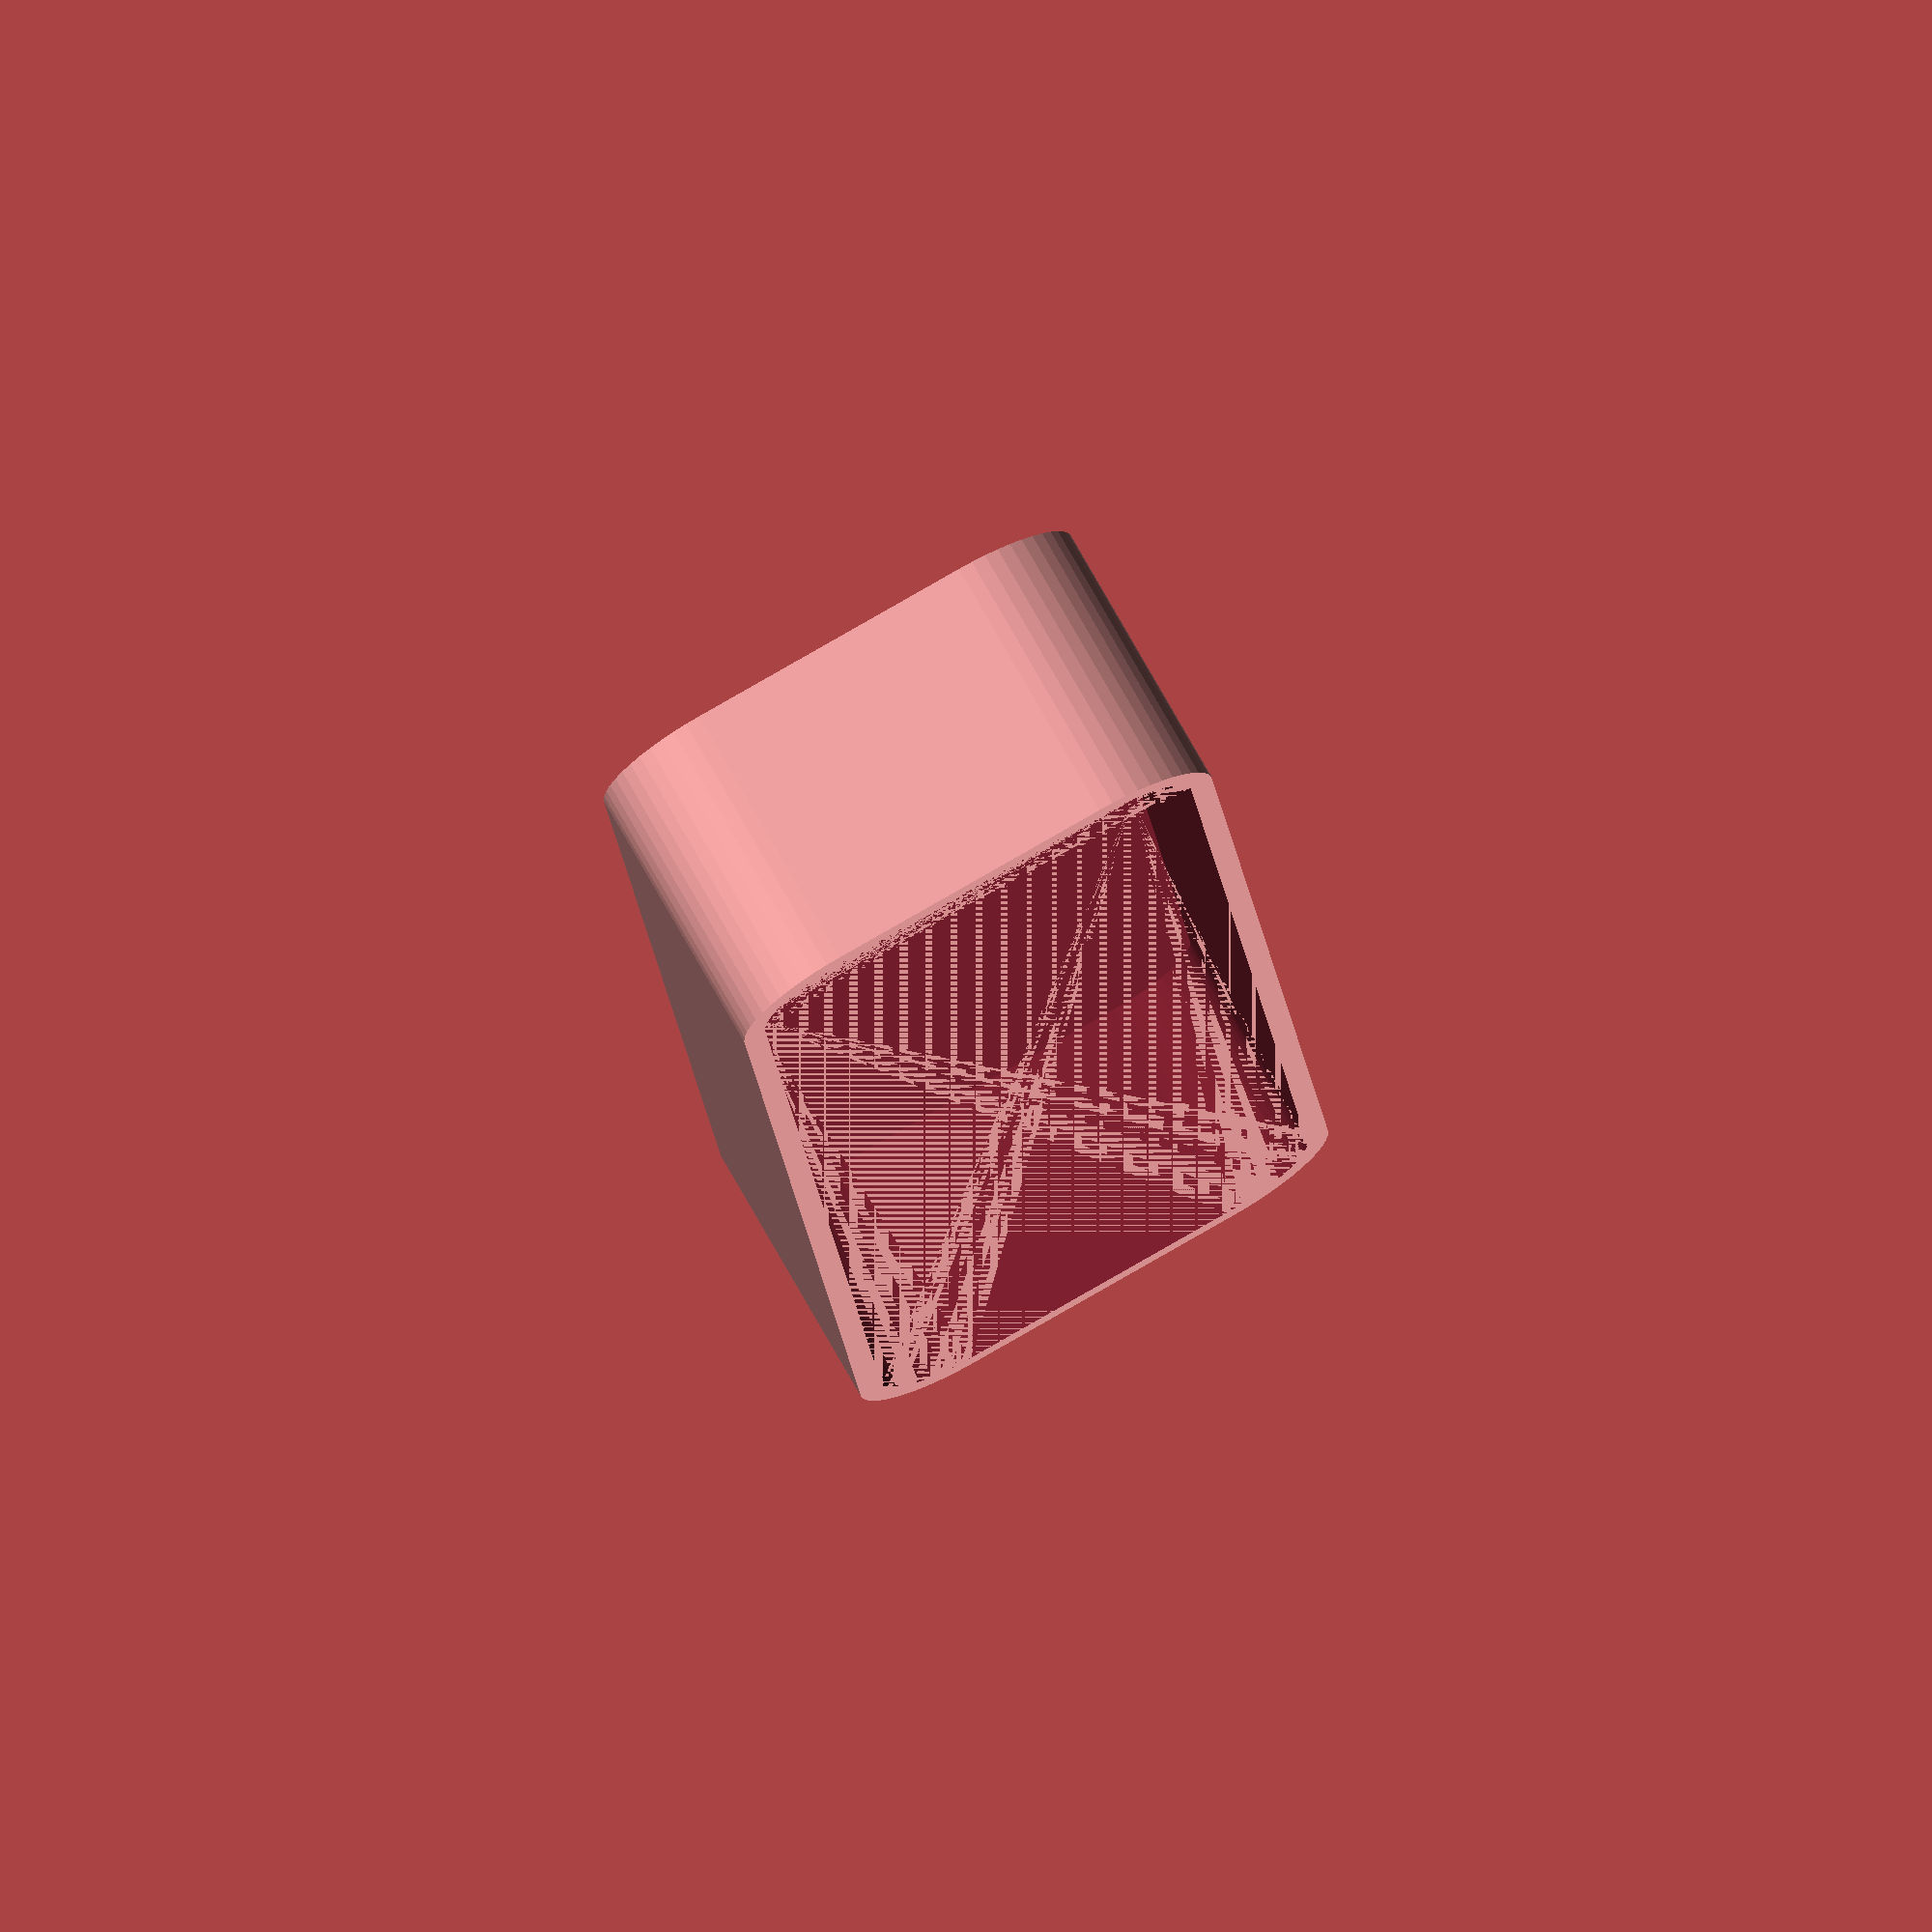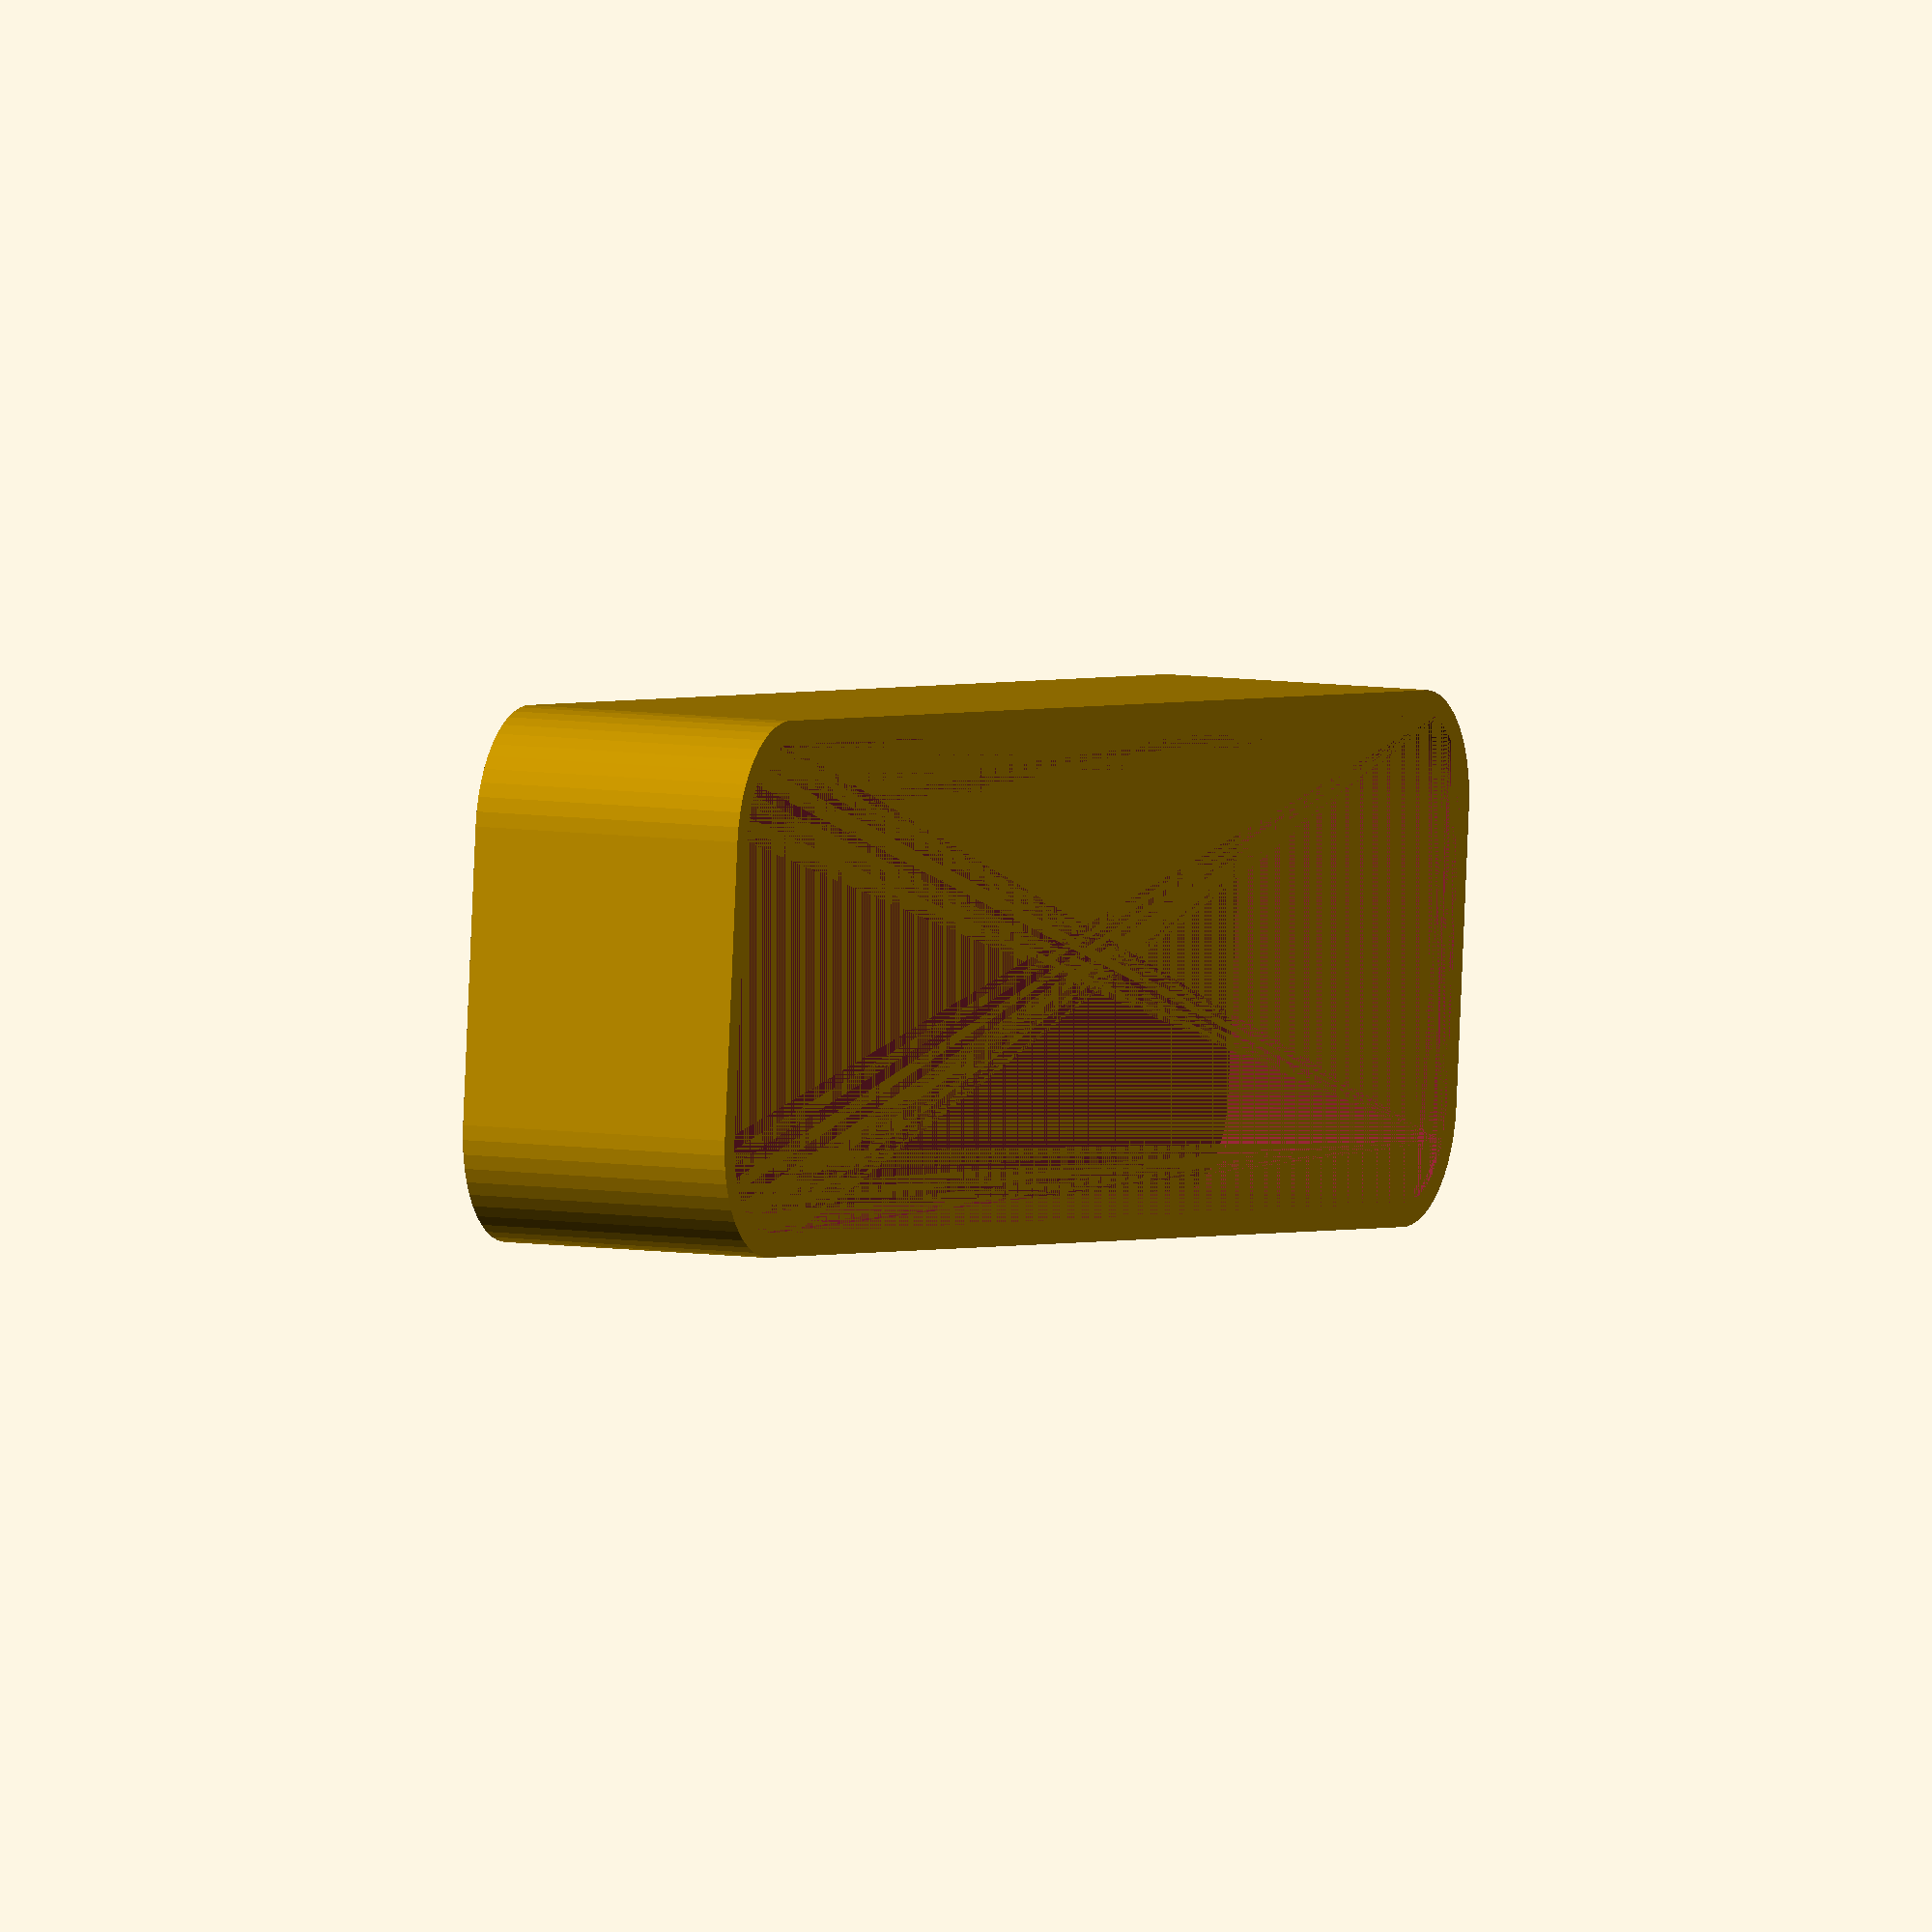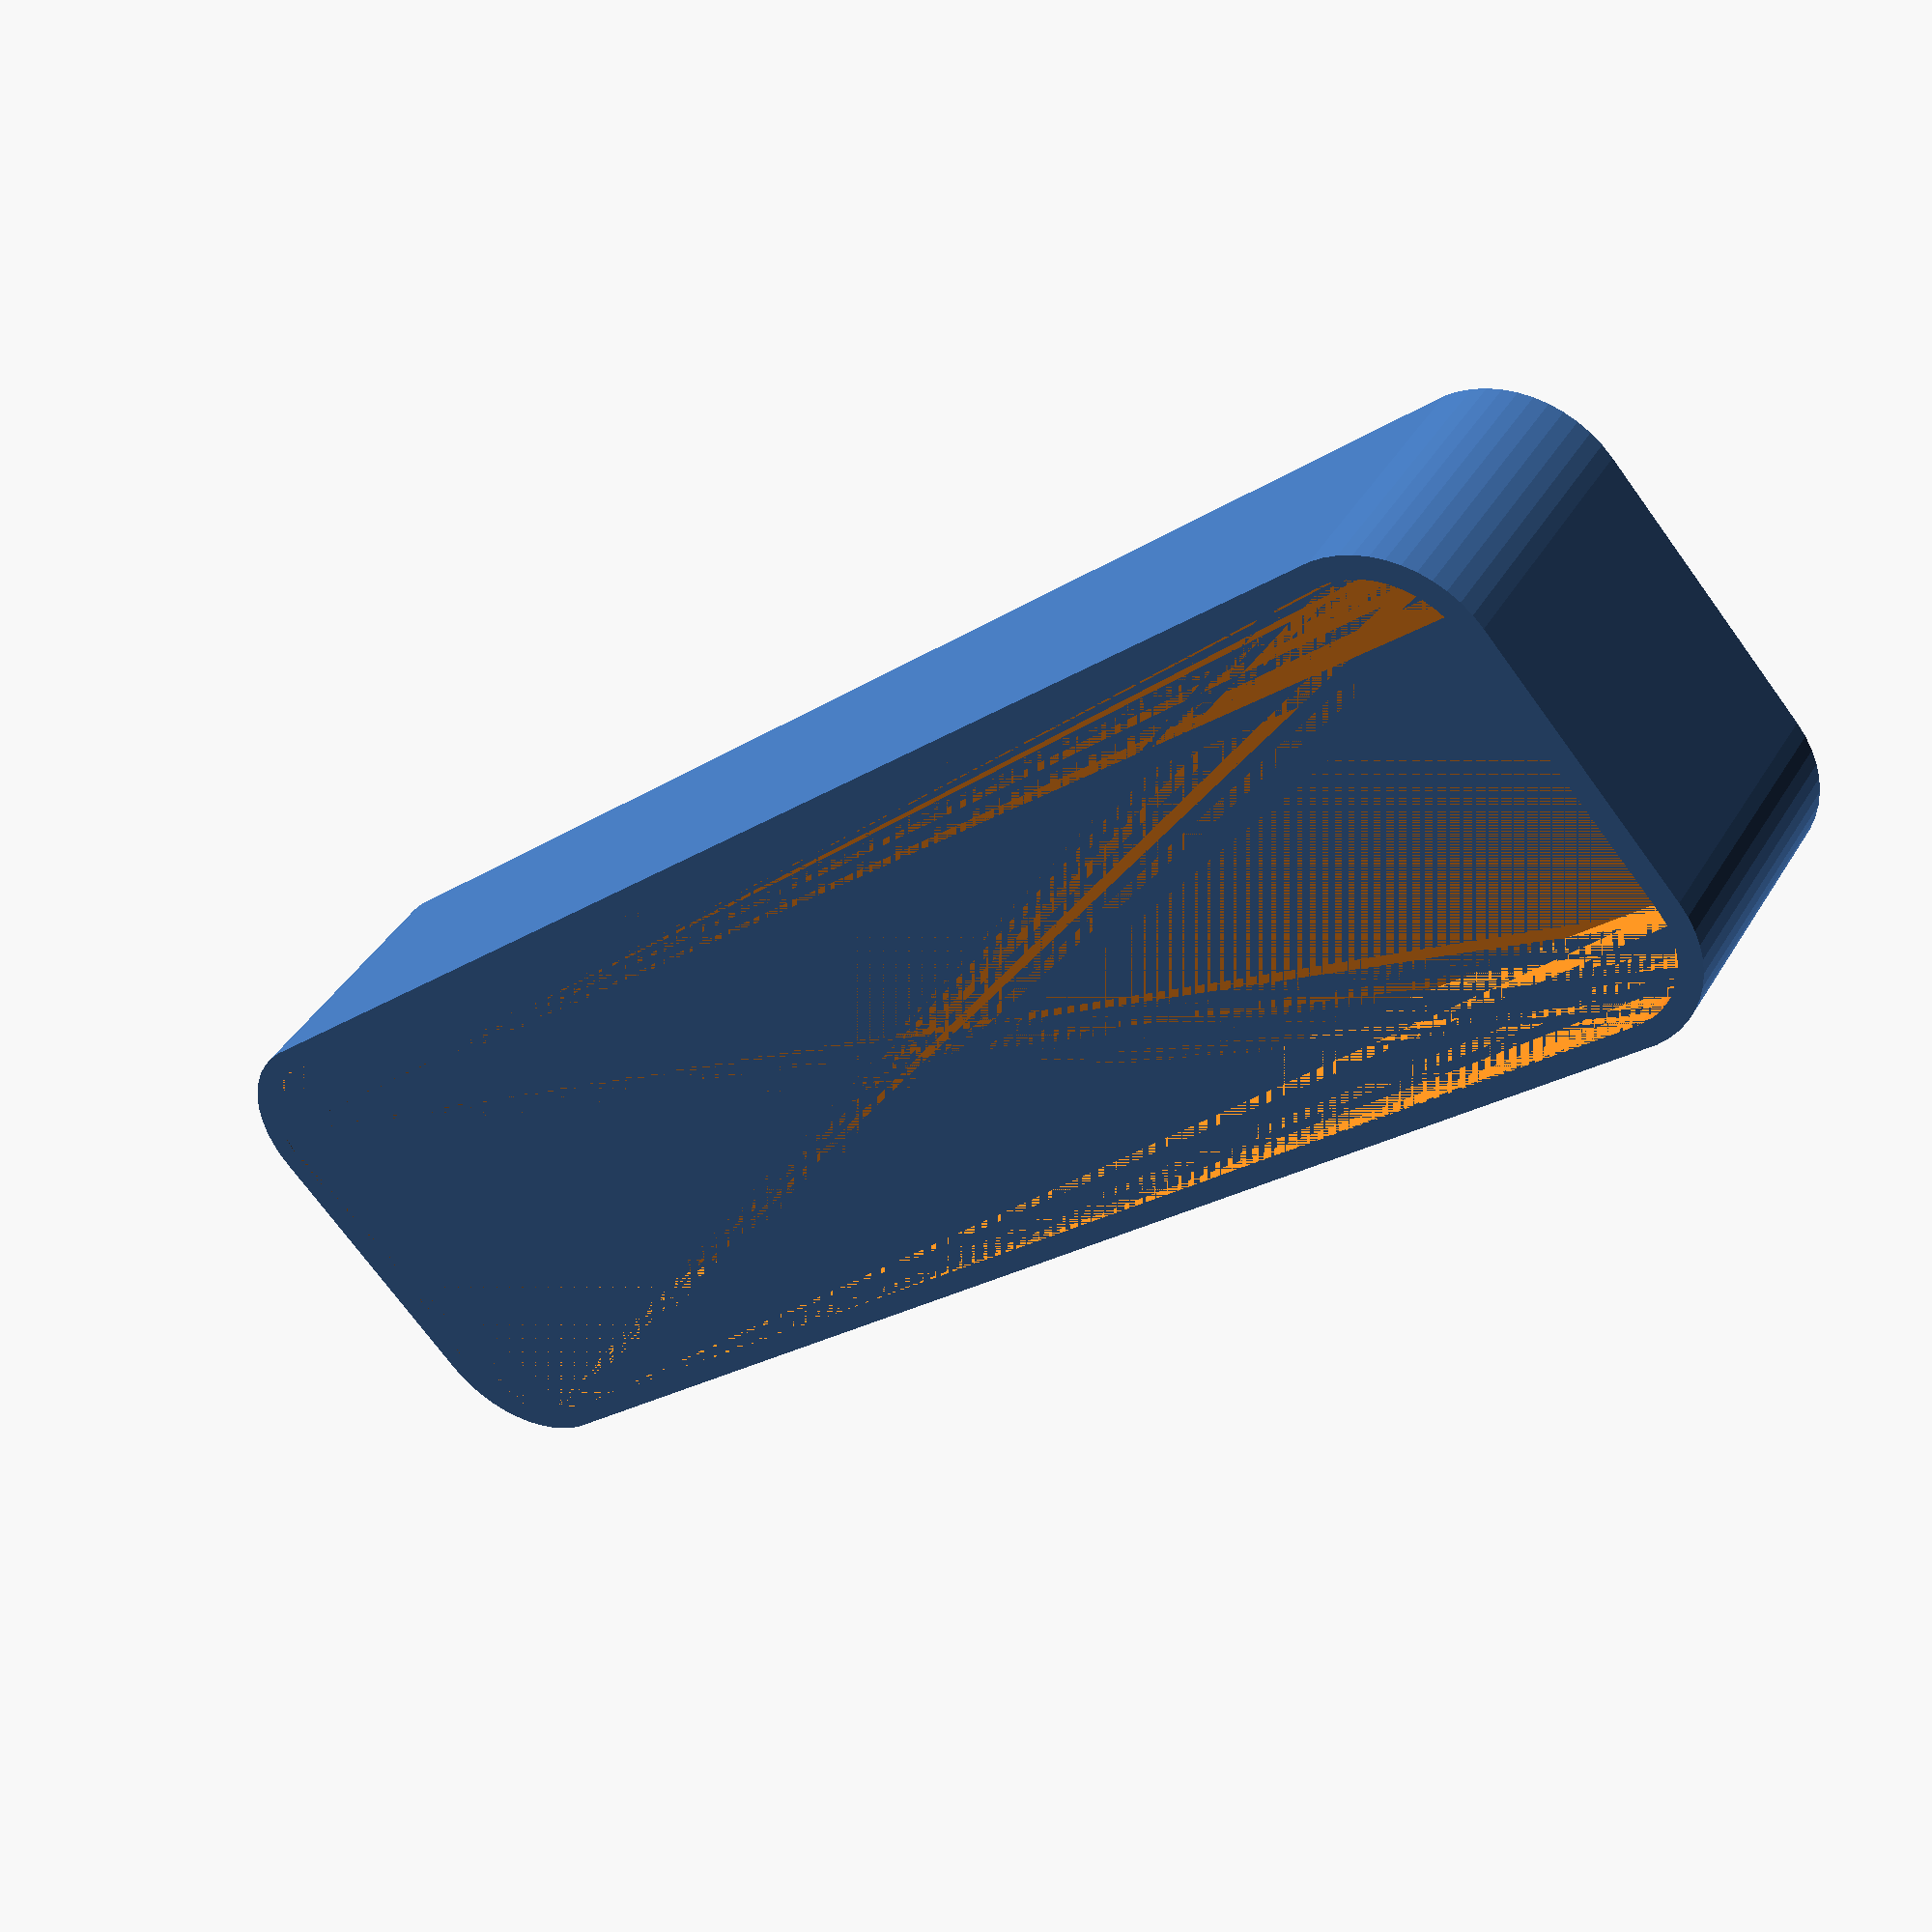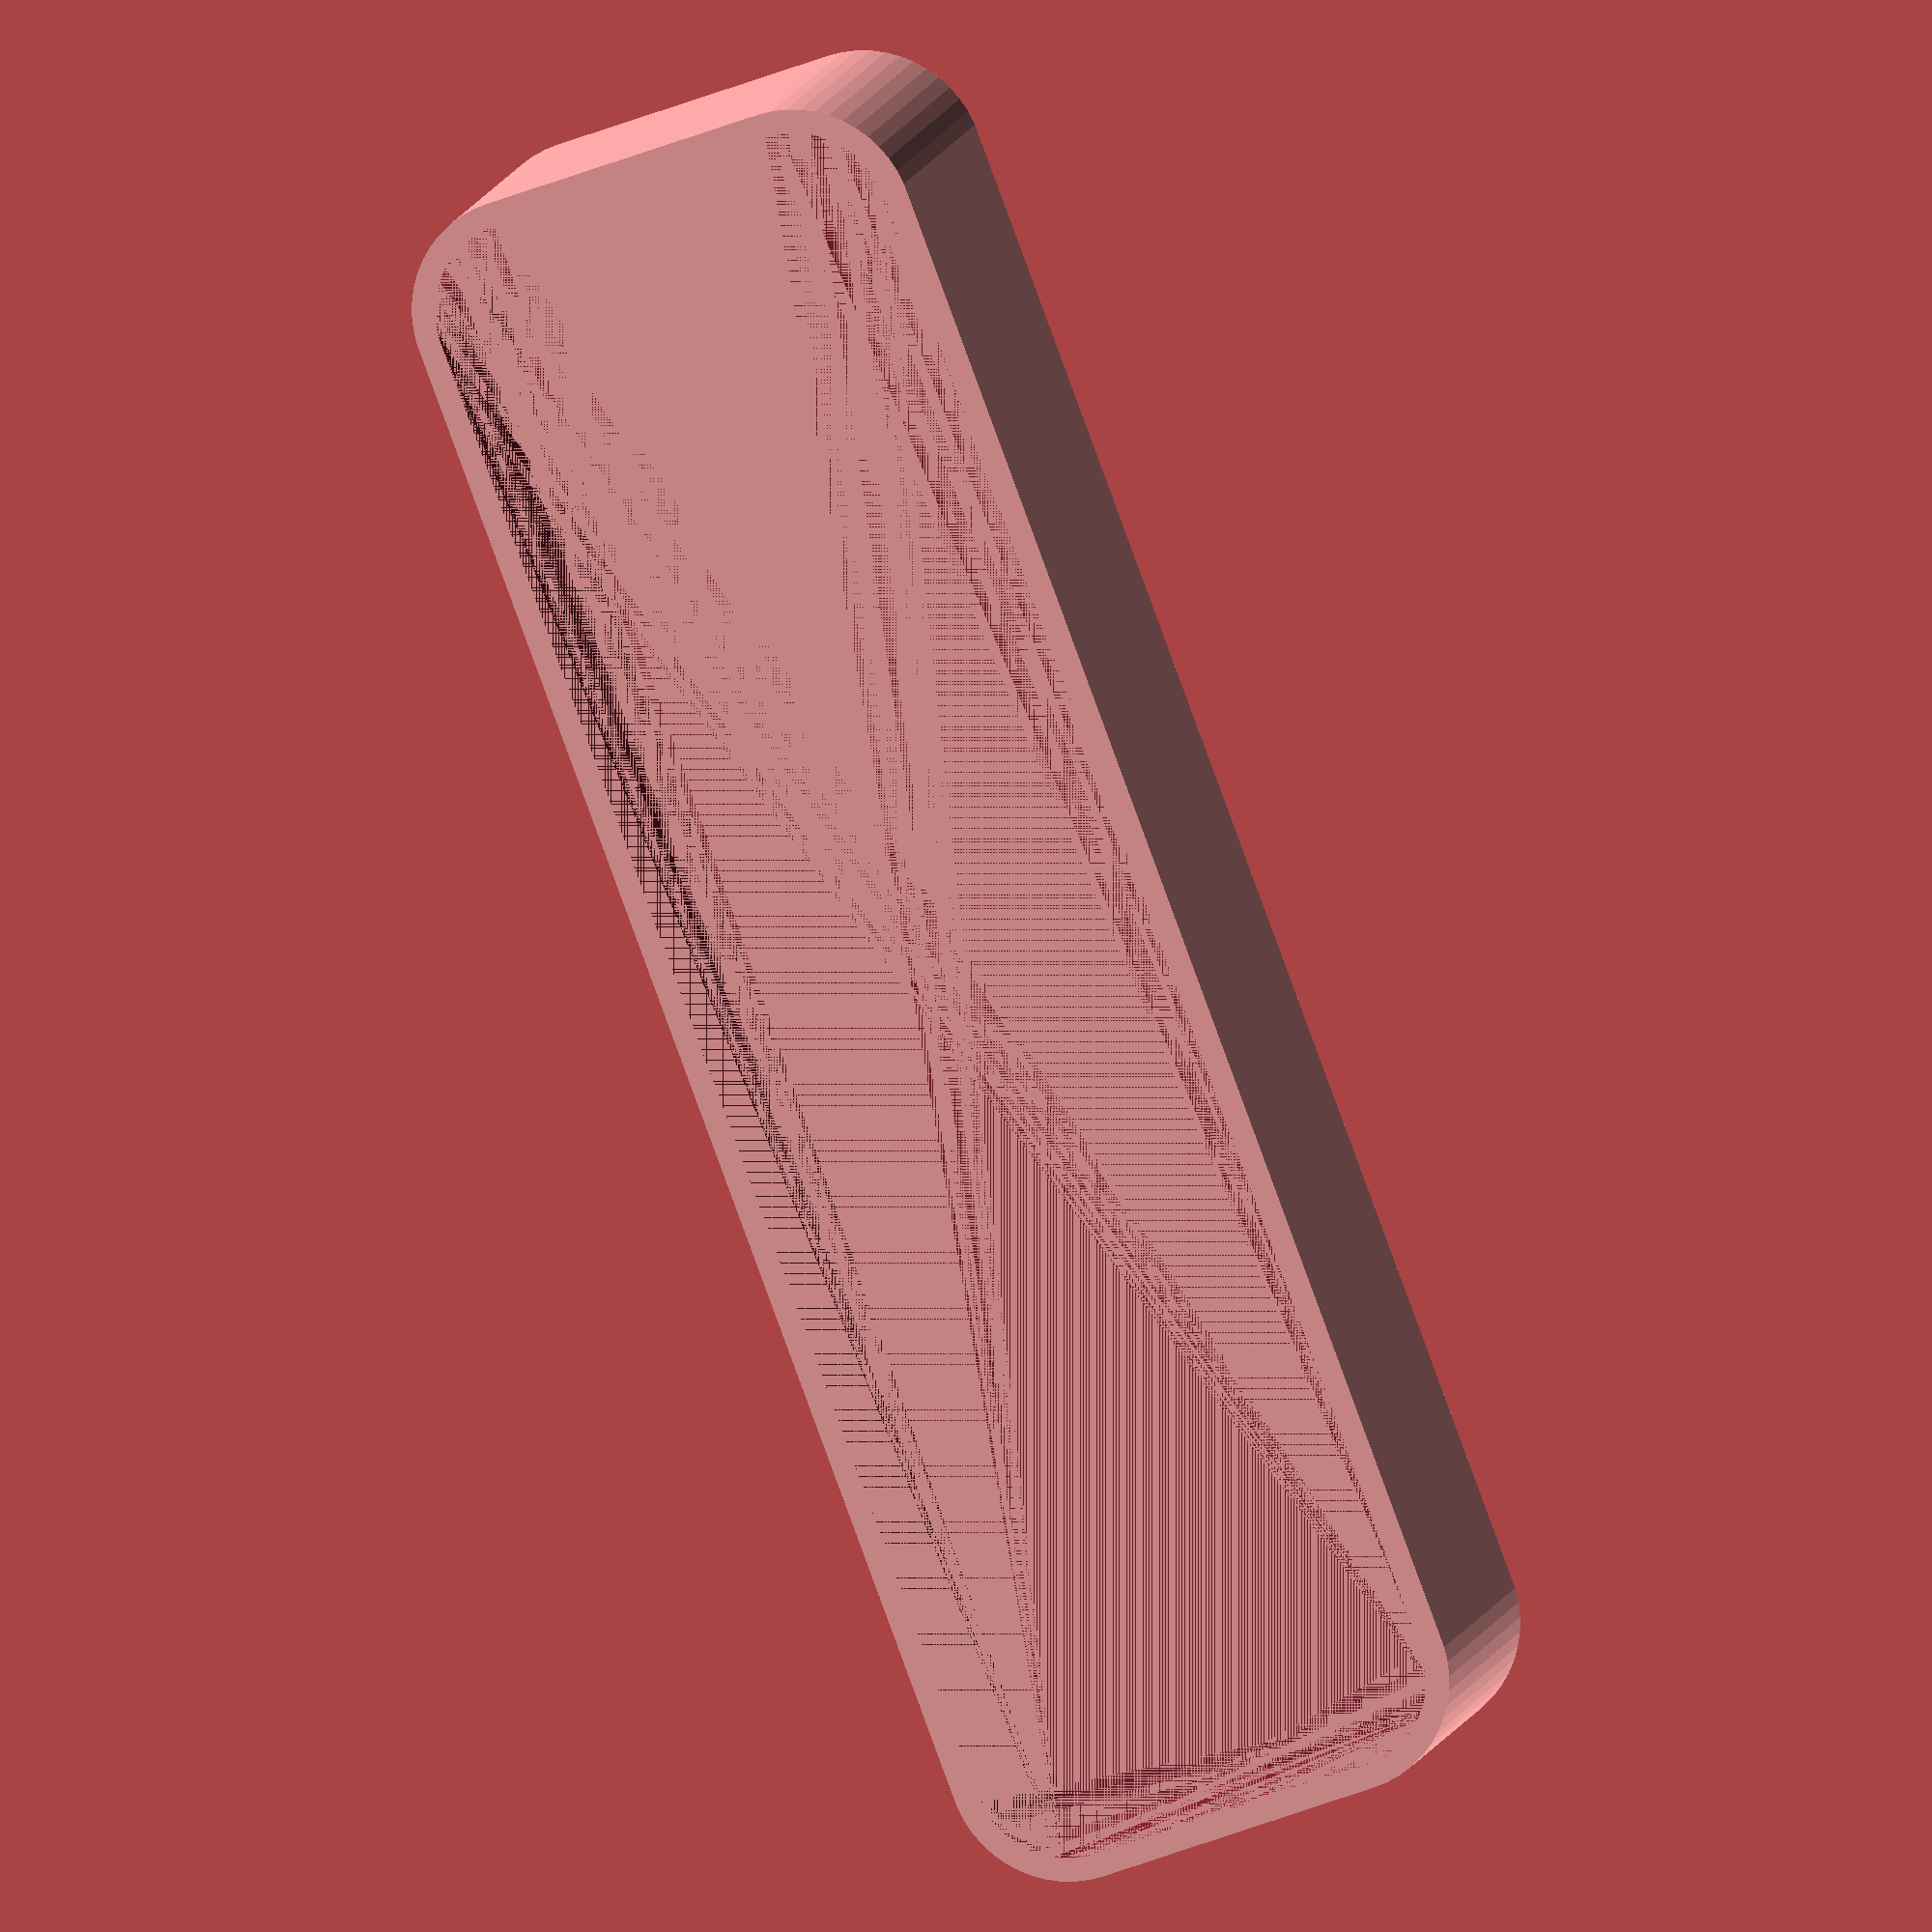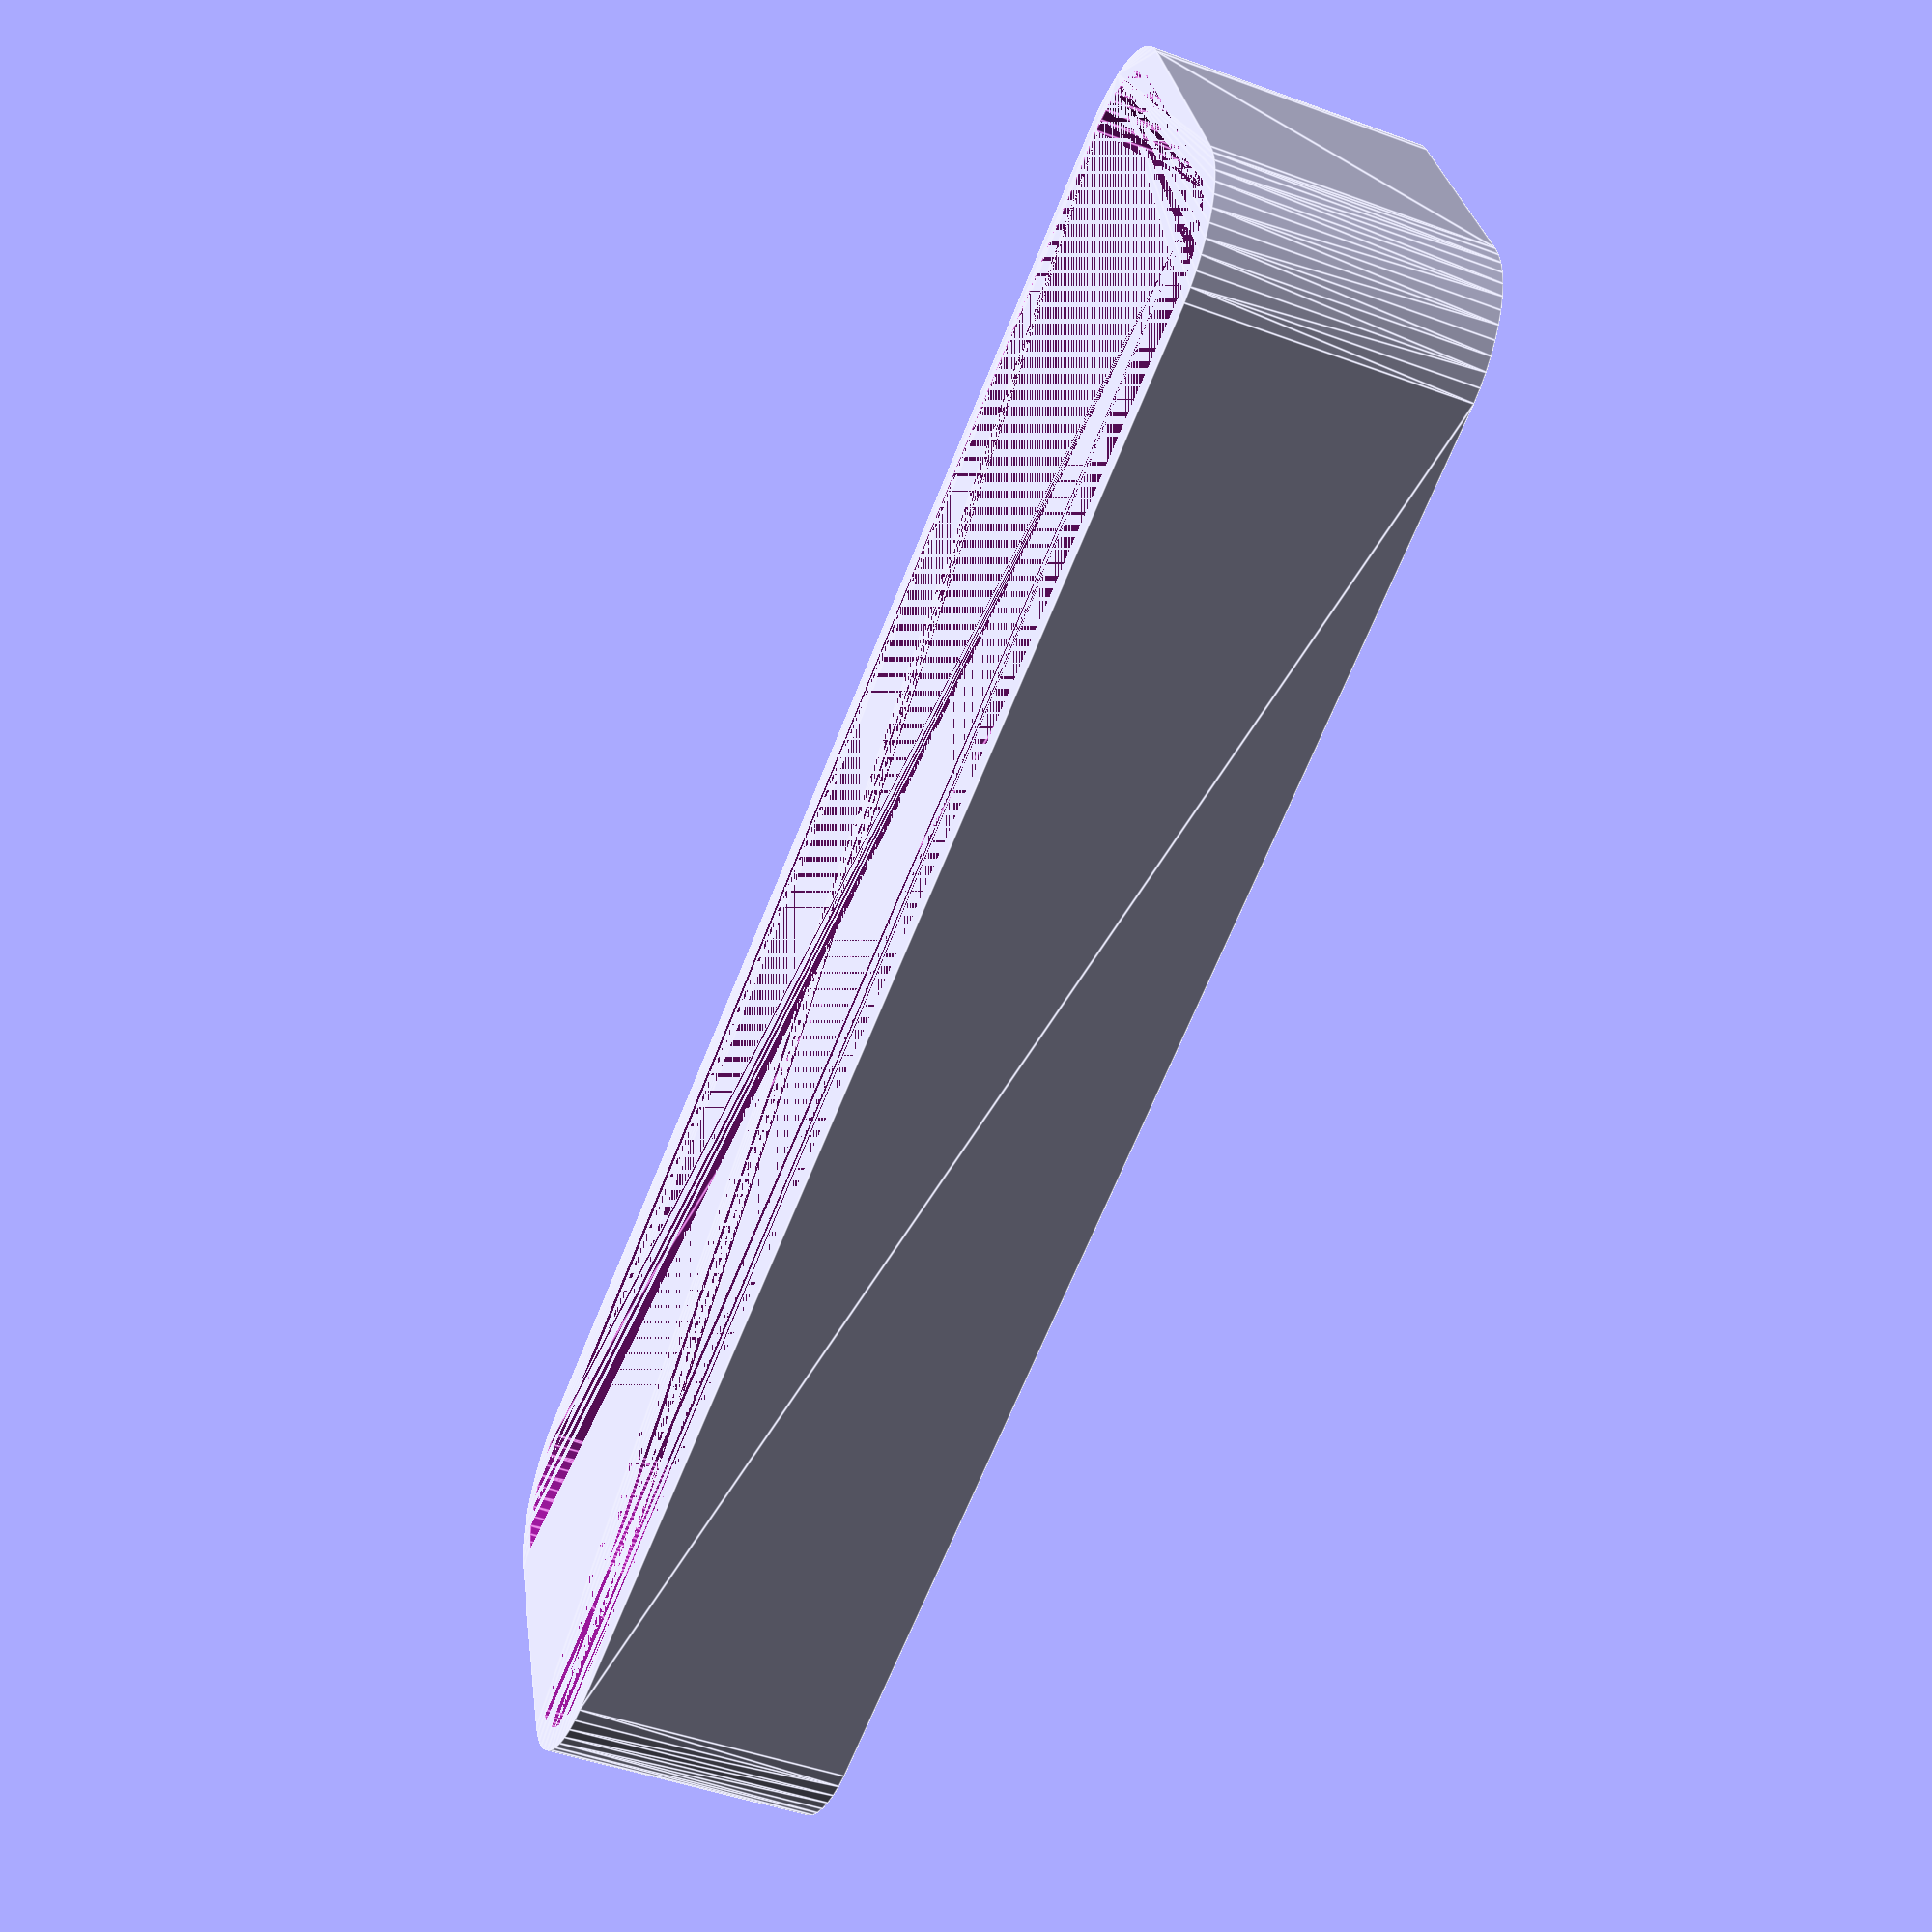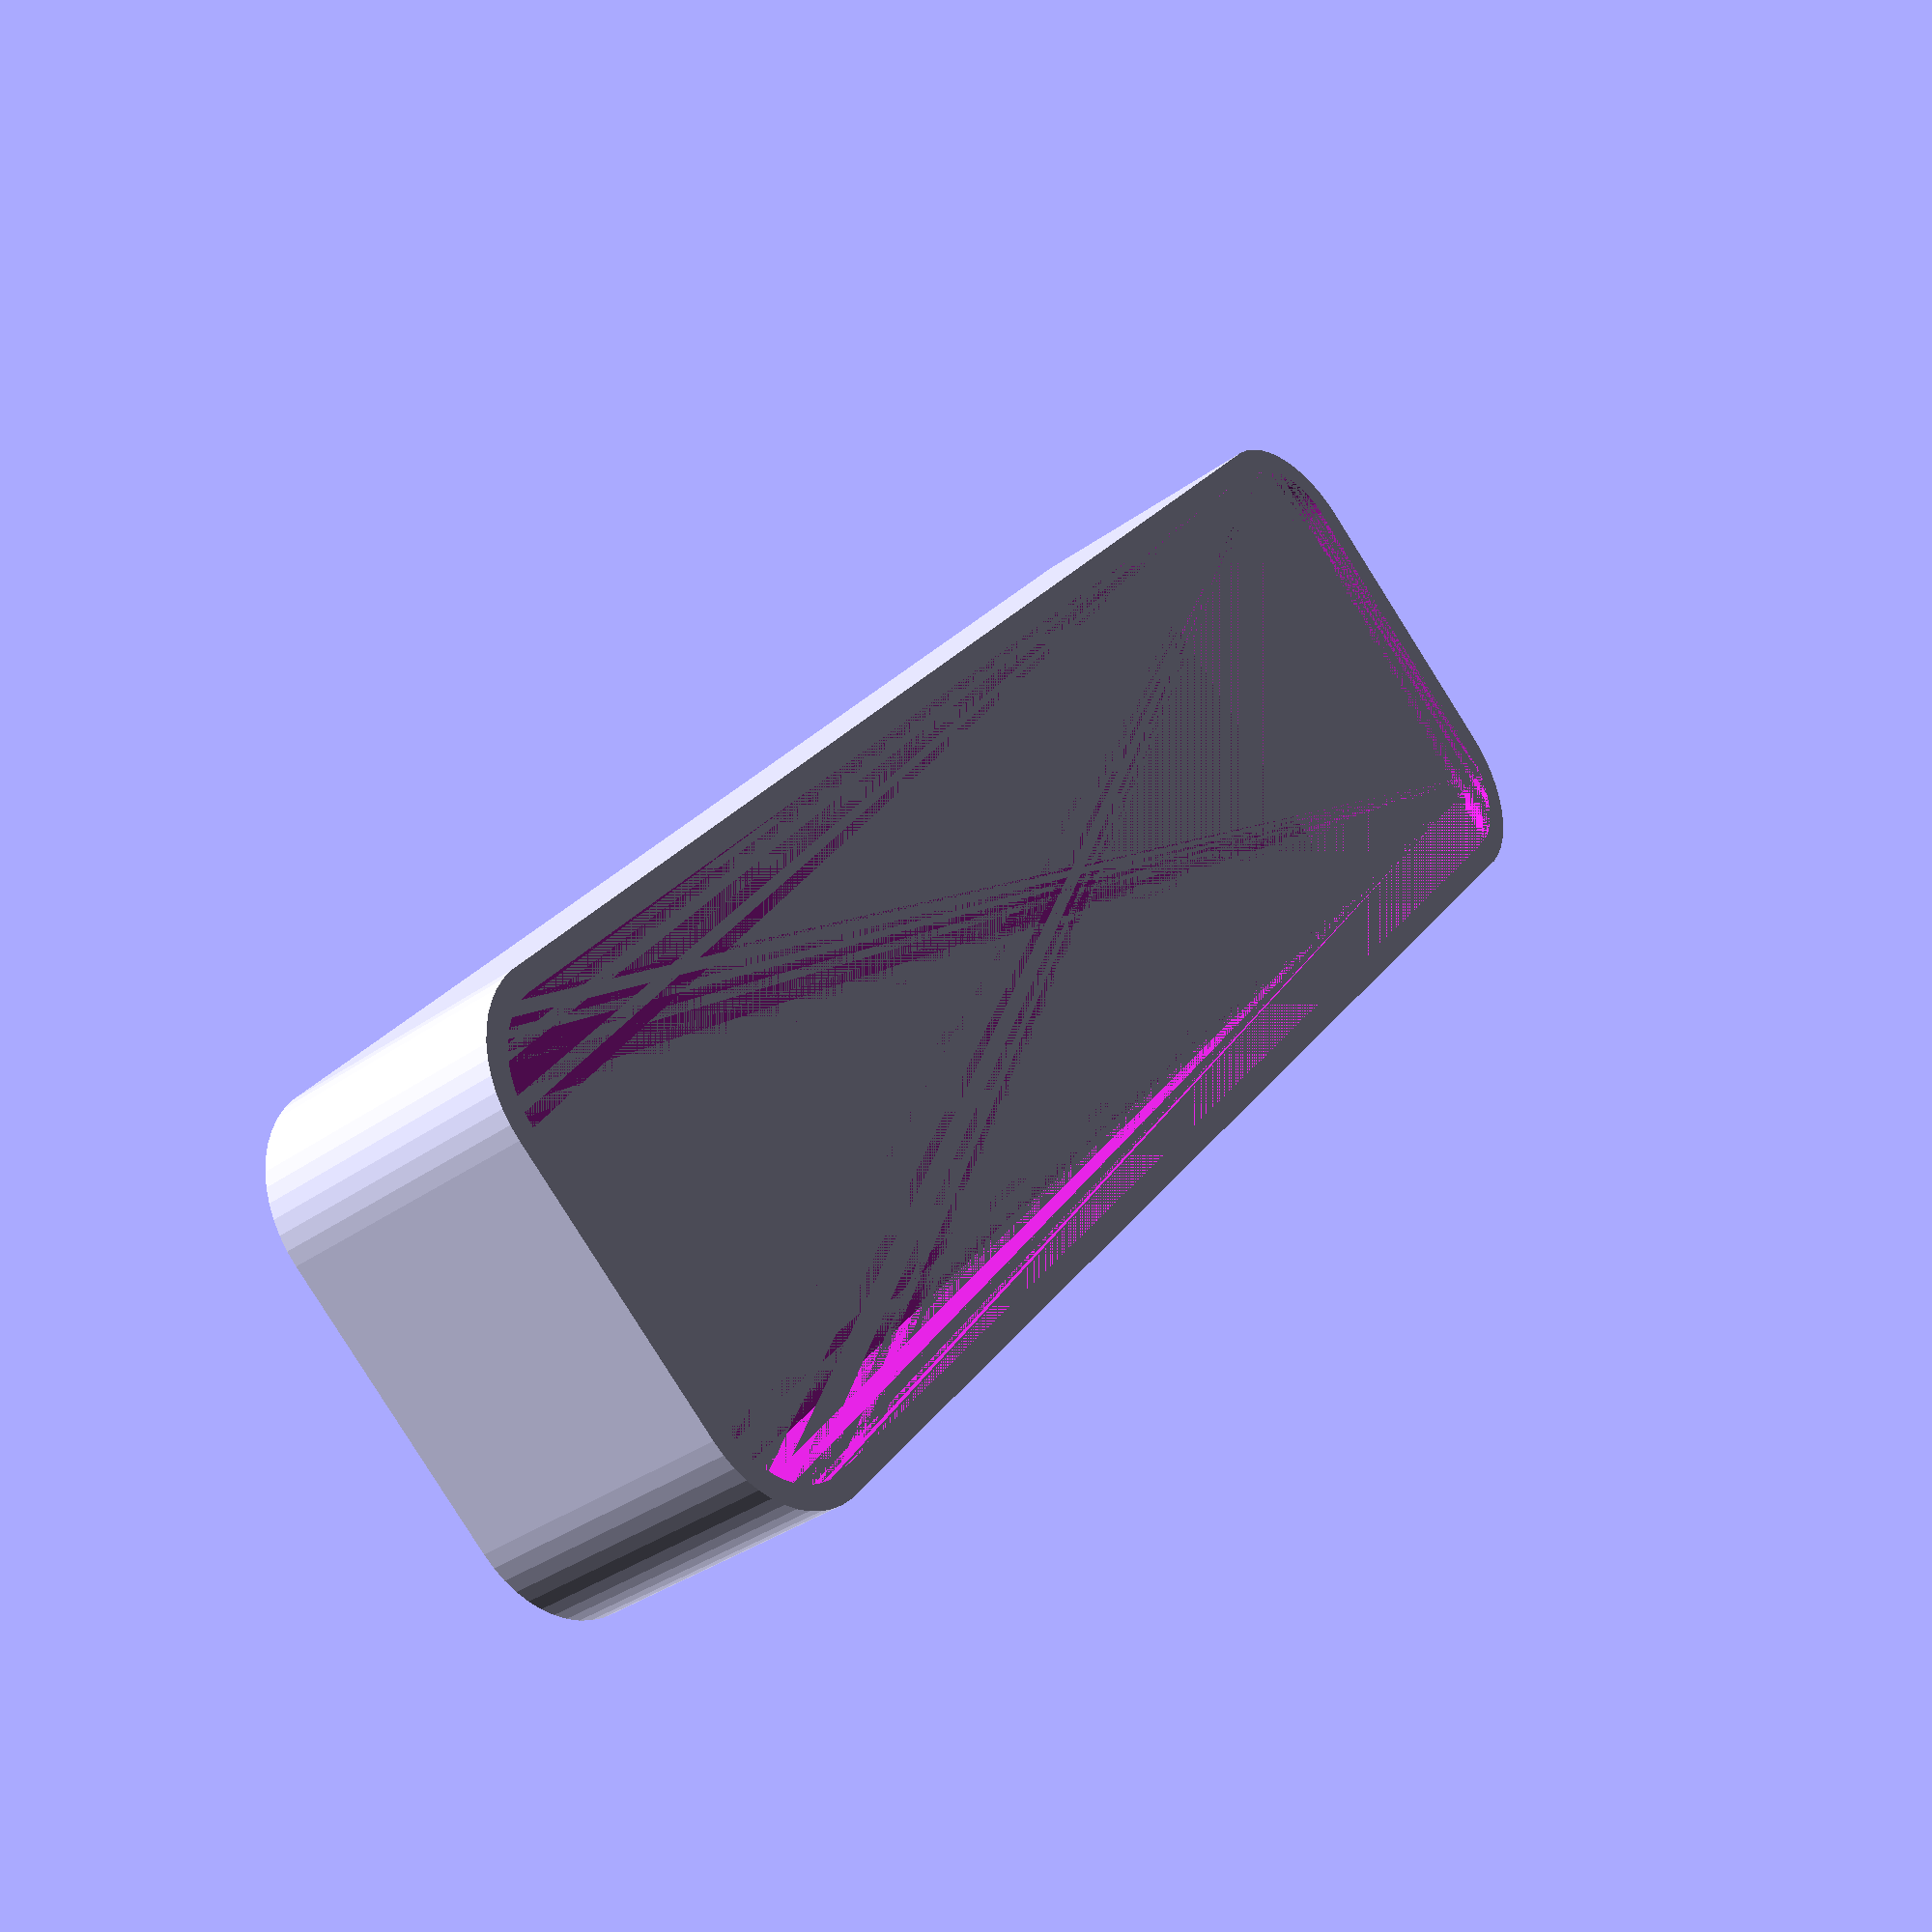
<openscad>
$fn = 50;


difference() {
	union() {
		hull() {
			translate(v = [-32.5000000000, 6.2500000000, 0]) {
				cylinder(h = 12, r = 5);
			}
			translate(v = [32.5000000000, 6.2500000000, 0]) {
				cylinder(h = 12, r = 5);
			}
			translate(v = [-32.5000000000, -6.2500000000, 0]) {
				cylinder(h = 12, r = 5);
			}
			translate(v = [32.5000000000, -6.2500000000, 0]) {
				cylinder(h = 12, r = 5);
			}
		}
	}
	union() {
		translate(v = [0, 0, 2]) {
			hull() {
				translate(v = [-32.5000000000, 6.2500000000, 0]) {
					cylinder(h = 10, r = 4);
				}
				translate(v = [32.5000000000, 6.2500000000, 0]) {
					cylinder(h = 10, r = 4);
				}
				translate(v = [-32.5000000000, -6.2500000000, 0]) {
					cylinder(h = 10, r = 4);
				}
				translate(v = [32.5000000000, -6.2500000000, 0]) {
					cylinder(h = 10, r = 4);
				}
			}
		}
	}
}
</openscad>
<views>
elev=105.5 azim=85.1 roll=209.3 proj=o view=wireframe
elev=172.3 azim=185.9 roll=245.8 proj=o view=wireframe
elev=319.6 azim=138.3 roll=27.9 proj=p view=solid
elev=347.7 azim=69.2 roll=14.3 proj=o view=solid
elev=225.5 azim=161.1 roll=113.0 proj=p view=edges
elev=35.2 azim=309.5 roll=313.7 proj=p view=solid
</views>
